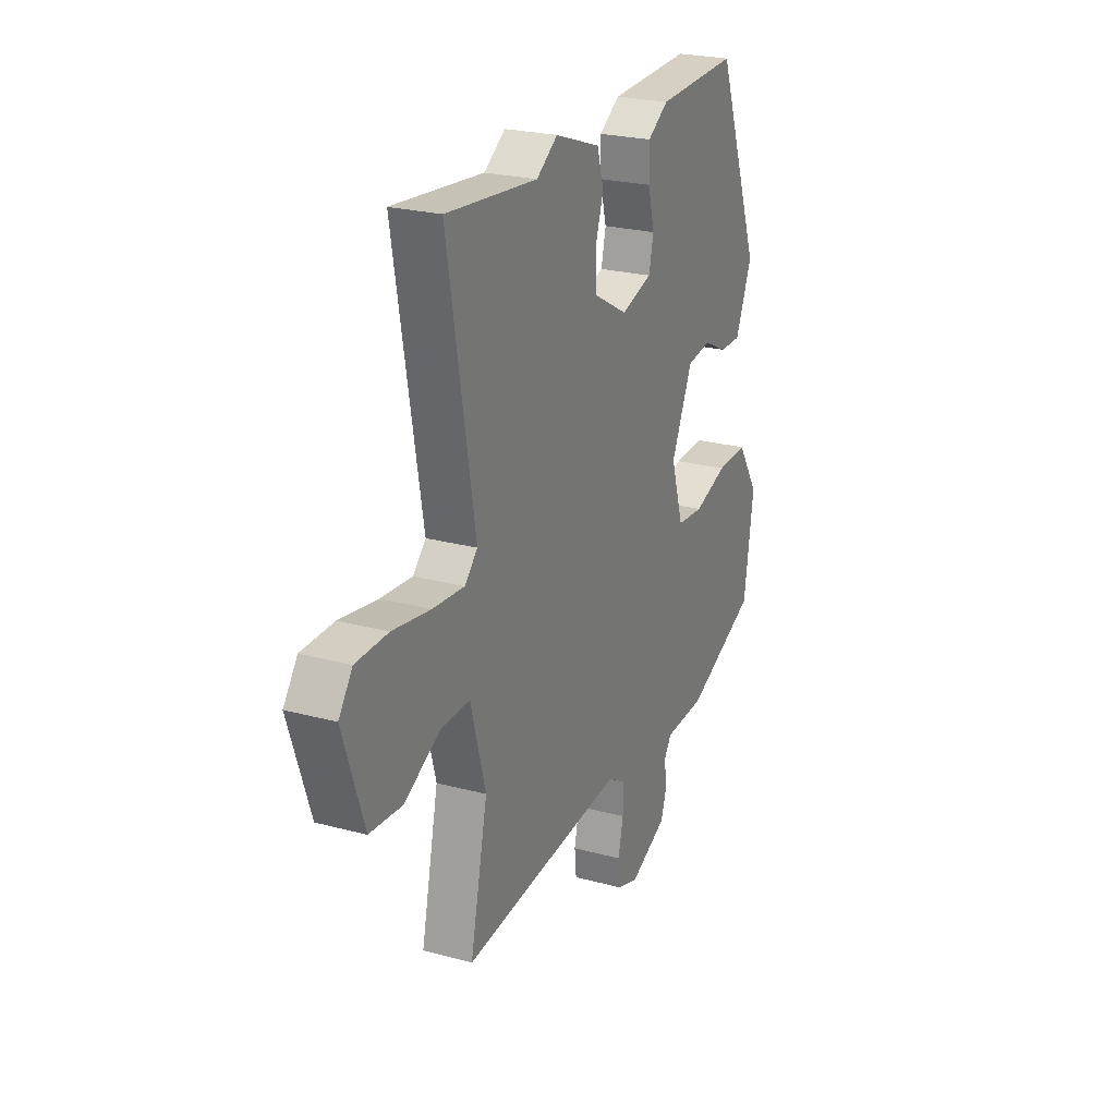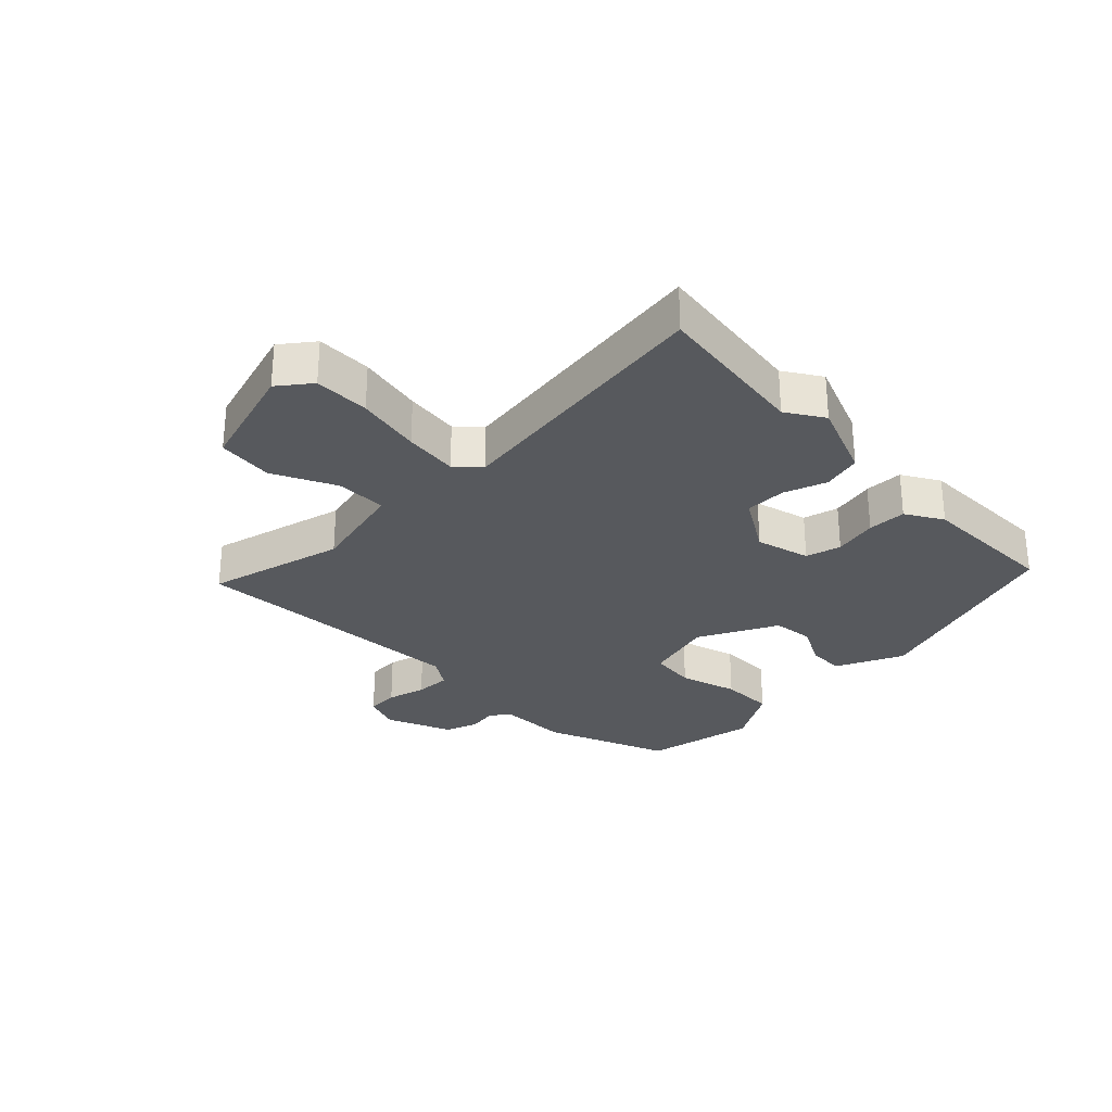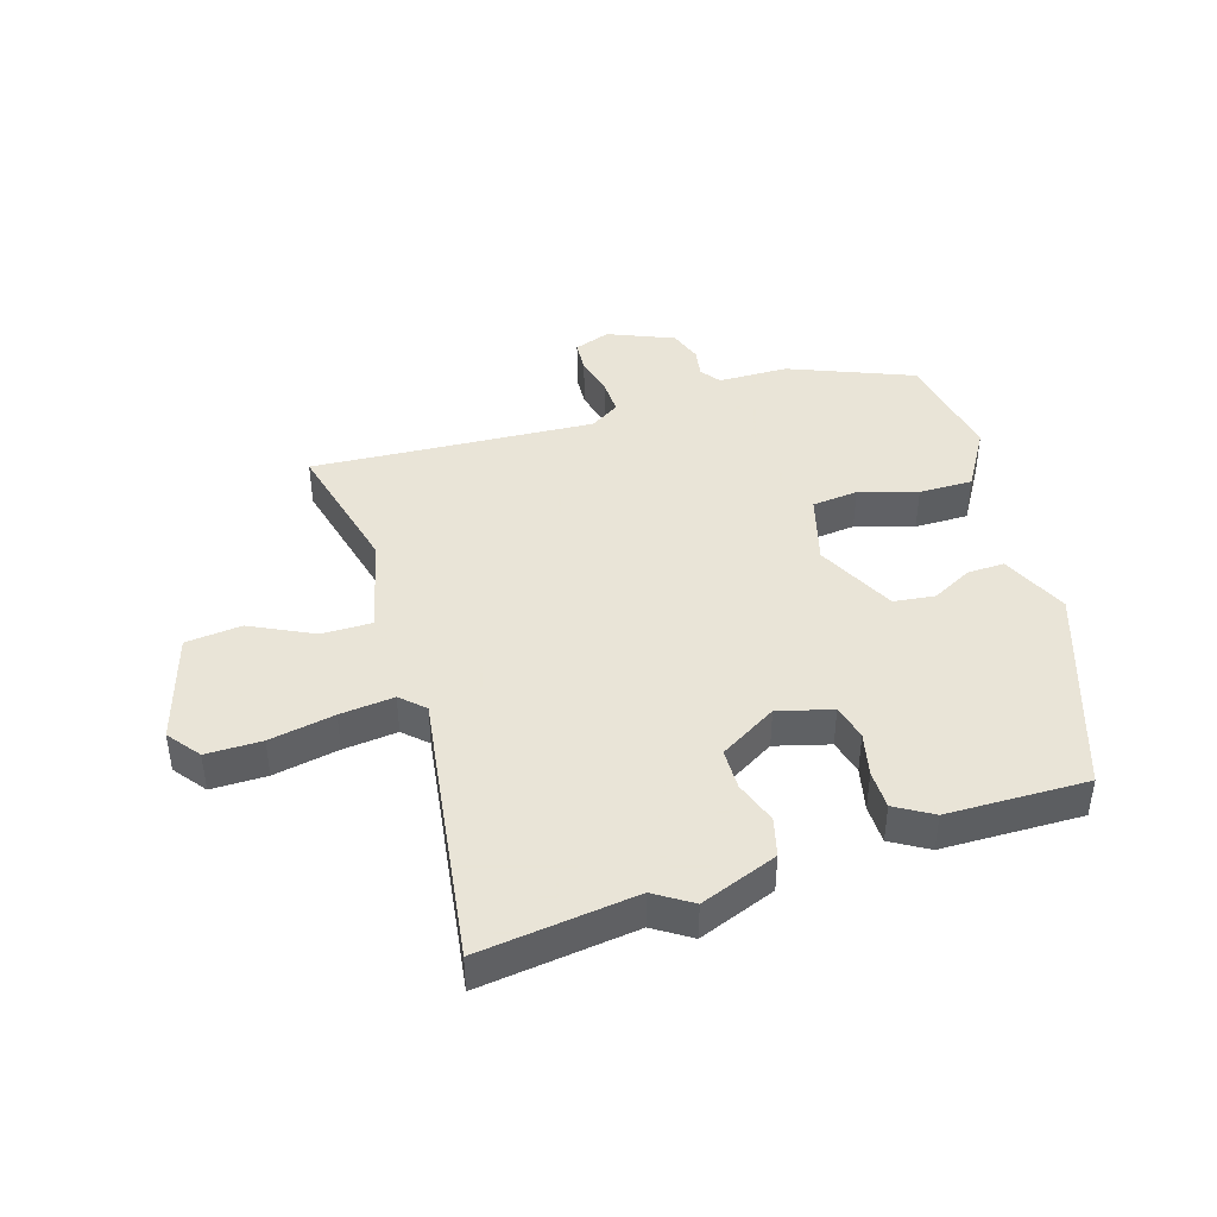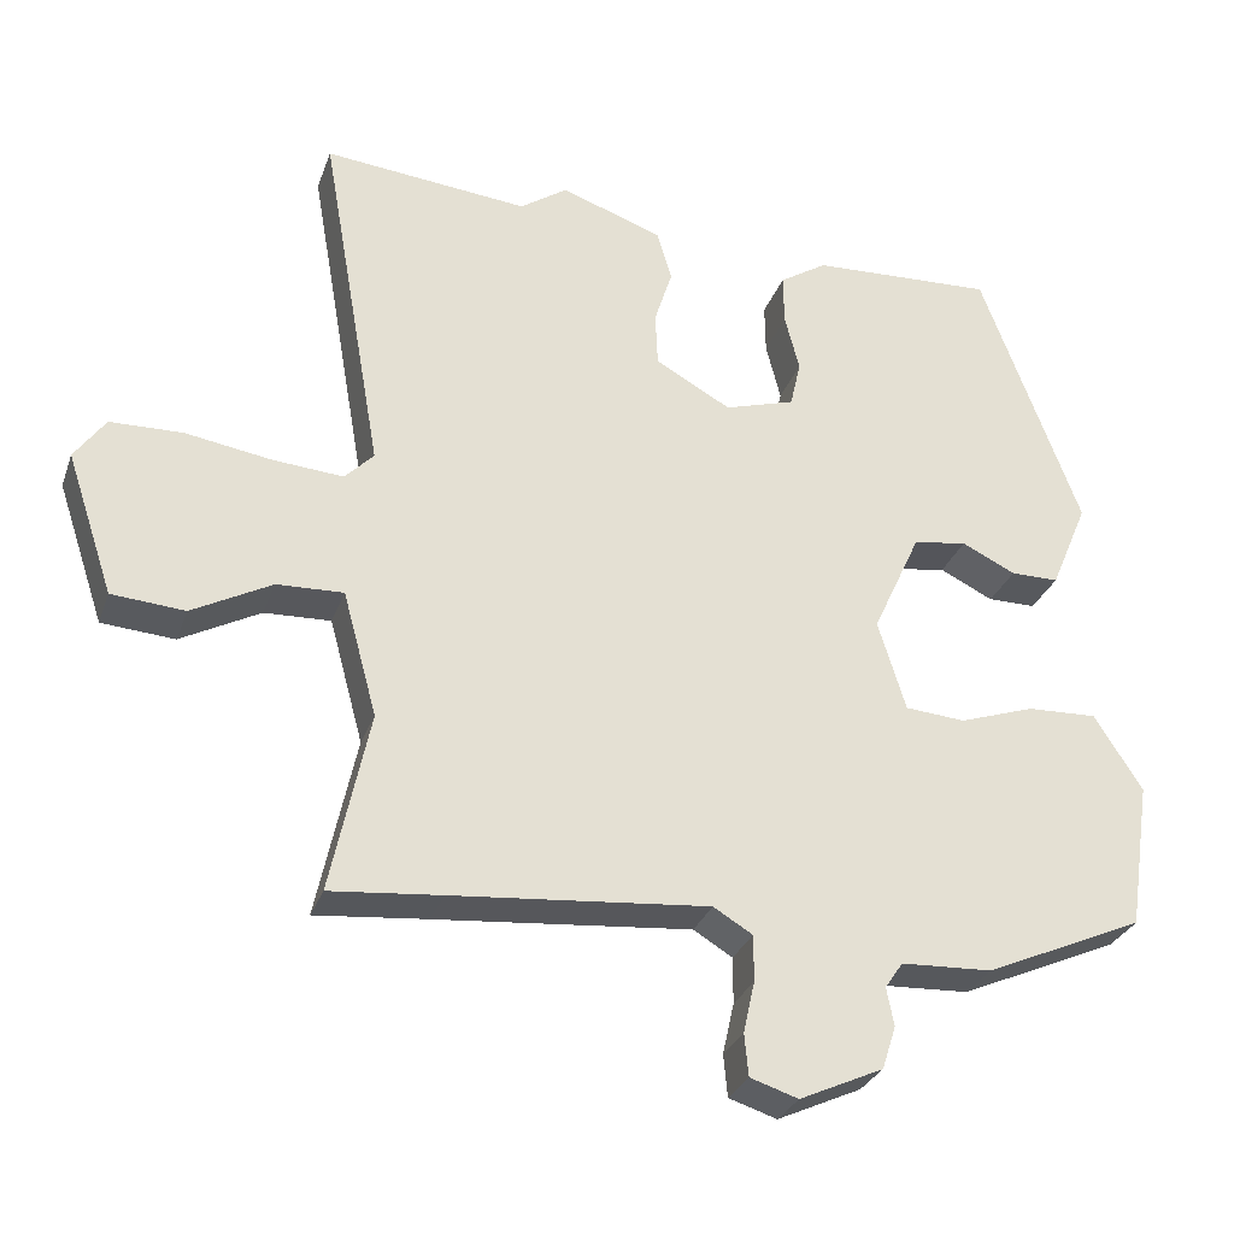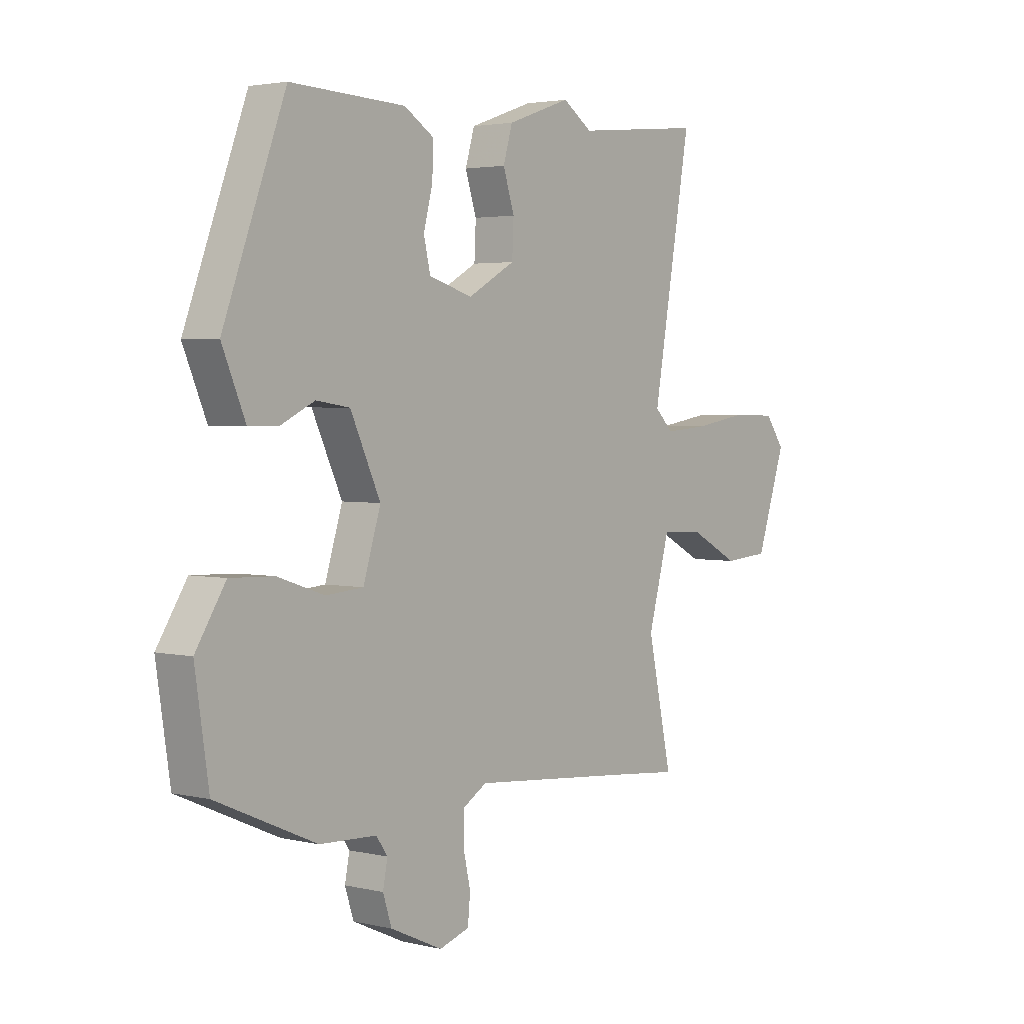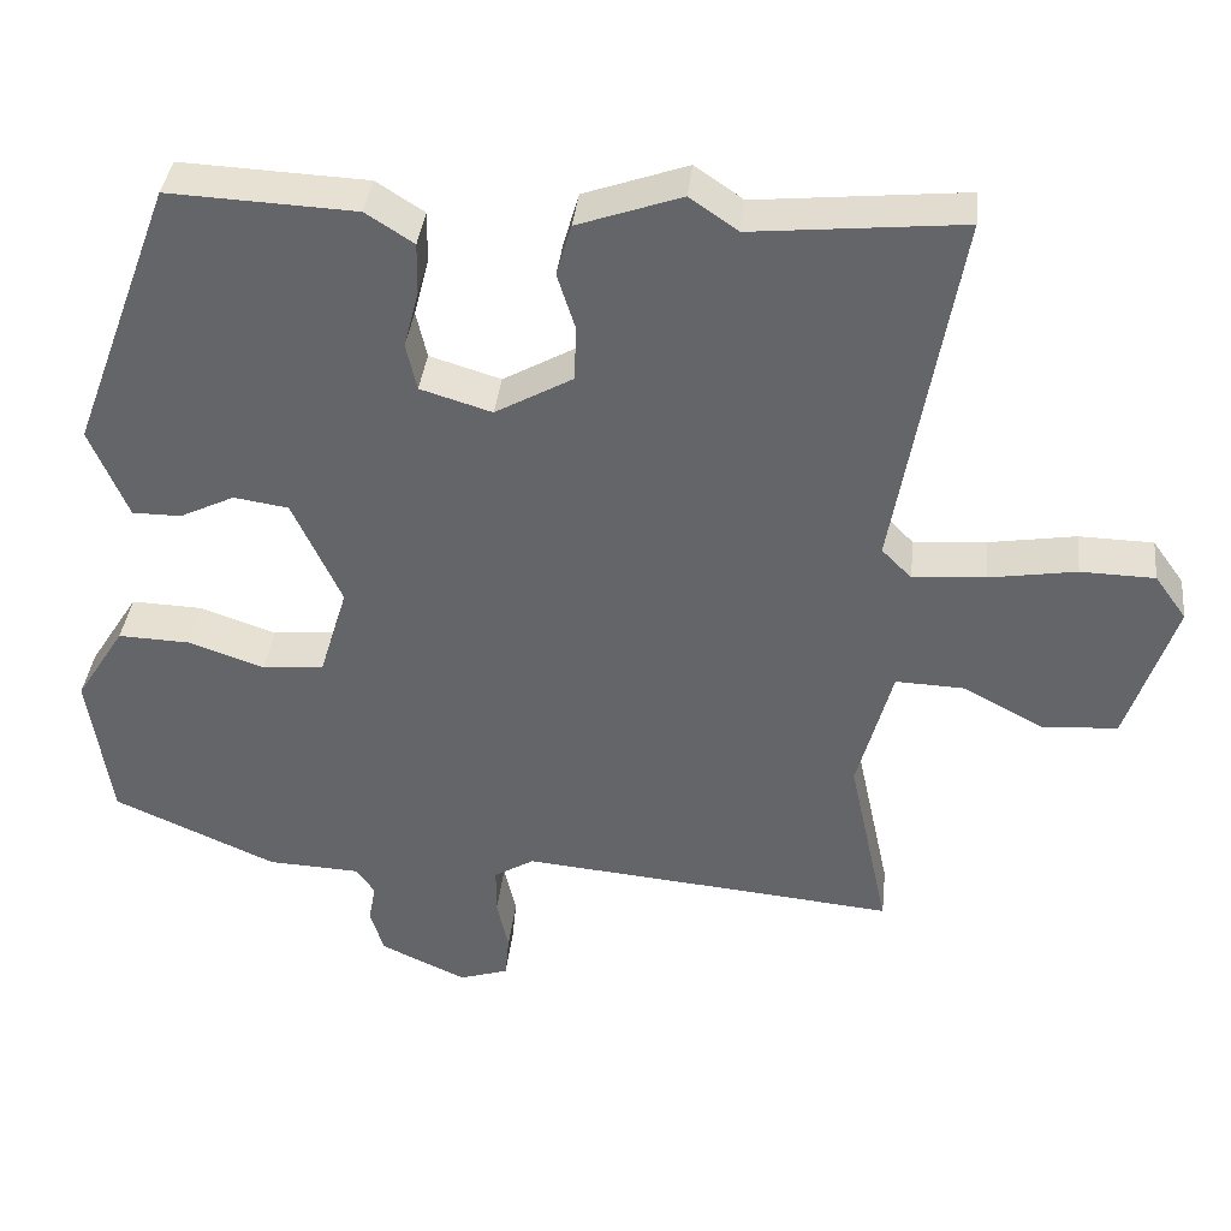
<metadata>
{"format":"obj","ext":"obj","renderer":"f3d","projection":"perspective","resolution":1024,"background":"white","views":[{"elev":24.1,"azim":-65.8,"up":"+Z"},{"elev":-29.0,"azim":-47.3,"up":"+Y"},{"elev":42.8,"azim":-18.8,"up":"+Y"},{"elev":-29.3,"azim":-17.6,"up":"+Z"},{"elev":3.0,"azim":128.8,"up":"+Z"},{"elev":37.6,"azim":-173.7,"up":"+Z"}]}
</metadata>
<code>
v -0.556 0.07 0.506
v -0.304 0.07 0.481
v -0.246 0.07 0.521
v -0.121 0.07 0.477
v -0.103 0.07 0.415
v -0.125 0.07 0.346
v -0.122 0.07 0.28
v -0.029 0.07 0.228
v 0.057 0.07 0.254
v 0.07 0.07 0.311
v 0.052 0.07 0.381
v 0.051 0.07 0.443
v 0.109 0.07 0.48
v 0.334 0.07 0.49
v 0.456 0.07 0.162
v 0.41 0.07 0.053
v 0.351 0.07 0.053
v 0.285 0.07 0.085
v 0.219 0.07 0.075
v 0.16 0.07 -0.053
v 0.194 0.07 -0.164
v 0.268 0.07 -0.17
v 0.36 0.07 -0.139
v 0.446 0.07 -0.136
v 0.505 0.07 -0.229
v 0.478 0.07 -0.41
v 0.282 0.07 -0.496
v 0.17 0.07 -0.501
v 0.148 0.07 -0.533
v 0.157 0.07 -0.58
v 0.14 0.07 -0.633
v 0.037 0.07 -0.68
v -0.022 0.07 -0.661
v -0.027 0.07 -0.609
v -0.013 0.07 -0.546
v -0.013 0.07 -0.489
v -0.061 0.07 -0.46
v -0.376 0.07 -0.488
v -0.513 0.07 -0.501
v -0.465 0.07 -0.278
v -0.507 0.07 -0.124
v -0.589 0.07 -0.127
v -0.687 0.07 -0.179
v -0.777 0.07 -0.172
v -0.835 0.07 0.002
v -0.797 0.07 0.055
v -0.708 0.07 0.057
v -0.603 0.07 0.04
v -0.516 0.07 0.033
v -0.48 0.07 0.069
v -0.556 0 0.506
v -0.304 0 0.481
v -0.246 0 0.521
v -0.121 0 0.477
v -0.103 0 0.415
v -0.125 0 0.346
v -0.122 0 0.28
v -0.029 0 0.228
v 0.057 0 0.254
v 0.07 0 0.311
v 0.052 0 0.381
v 0.051 0 0.443
v 0.109 0 0.48
v 0.334 0 0.49
v 0.456 0 0.162
v 0.41 0 0.053
v 0.351 0 0.053
v 0.285 0 0.085
v 0.219 0 0.075
v 0.16 0 -0.053
v 0.194 0 -0.164
v 0.268 0 -0.17
v 0.36 0 -0.139
v 0.446 0 -0.136
v 0.505 0 -0.229
v 0.478 0 -0.41
v 0.282 0 -0.496
v 0.17 0 -0.501
v 0.148 0 -0.533
v 0.157 0 -0.58
v 0.14 0 -0.633
v 0.037 0 -0.68
v -0.022 0 -0.661
v -0.027 0 -0.609
v -0.013 0 -0.546
v -0.013 0 -0.489
v -0.061 0 -0.46
v -0.376 0 -0.488
v -0.513 0 -0.501
v -0.465 0 -0.278
v -0.507 0 -0.124
v -0.589 0 -0.127
v -0.687 0 -0.179
v -0.777 0 -0.172
v -0.835 0 0.002
v -0.797 0 0.055
v -0.708 0 0.057
v -0.603 0 0.04
v -0.516 0 0.033
v -0.48 0 0.069
f 45 46 47 48
f 45 48 49
f 42 43 44 45
f 41 42 45 49
f 40 41 49 50
f 38 39 40
f 37 38 40 50
f 32 33 34 35
f 32 35 36
f 29 30 31 32
f 28 29 32 36
f 22 23 24 25
f 21 22 25 26
f 15 16 17 18
f 15 18 19
f 14 15 19
f 13 14 19 20
f 10 11 12 13
f 9 10 13 20
f 3 4 5 6
f 2 3 6 7
f 1 2 7
f 50 1 7 8
f 21 26 27 28
f 28 36 37 50
f 20 21 28 50
f 8 9 20 50
f 98 97 96 95
f 99 98 95
f 95 94 93 92
f 99 95 92 91
f 100 99 91 90
f 90 89 88
f 100 90 88 87
f 85 84 83 82
f 86 85 82
f 82 81 80 79
f 86 82 79 78
f 75 74 73 72
f 76 75 72 71
f 68 67 66 65
f 69 68 65
f 69 65 64
f 70 69 64 63
f 63 62 61 60
f 70 63 60 59
f 56 55 54 53
f 57 56 53 52
f 57 52 51
f 58 57 51 100
f 78 77 76 71
f 100 87 86 78
f 100 78 71 70
f 100 70 59 58
f 1 51 52 2
f 2 52 53 3
f 3 53 54 4
f 4 54 55 5
f 5 55 56 6
f 6 56 57 7
f 7 57 58 8
f 8 58 59 9
f 9 59 60 10
f 10 60 61 11
f 11 61 62 12
f 12 62 63 13
f 13 63 64 14
f 14 64 65 15
f 15 65 66 16
f 16 66 67 17
f 17 67 68 18
f 18 68 69 19
f 19 69 70 20
f 20 70 71 21
f 21 71 72 22
f 22 72 73 23
f 23 73 74 24
f 24 74 75 25
f 25 75 76 26
f 26 76 77 27
f 27 77 78 28
f 28 78 79 29
f 29 79 80 30
f 30 80 81 31
f 31 81 82 32
f 32 82 83 33
f 33 83 84 34
f 34 84 85 35
f 35 85 86 36
f 36 86 87 37
f 37 87 88 38
f 38 88 89 39
f 39 89 90 40
f 40 90 91 41
f 41 91 92 42
f 42 92 93 43
f 43 93 94 44
f 44 94 95 45
f 45 95 96 46
f 46 96 97 47
f 47 97 98 48
f 48 98 99 49
f 49 99 100 50
f 50 100 51 1

</code>
